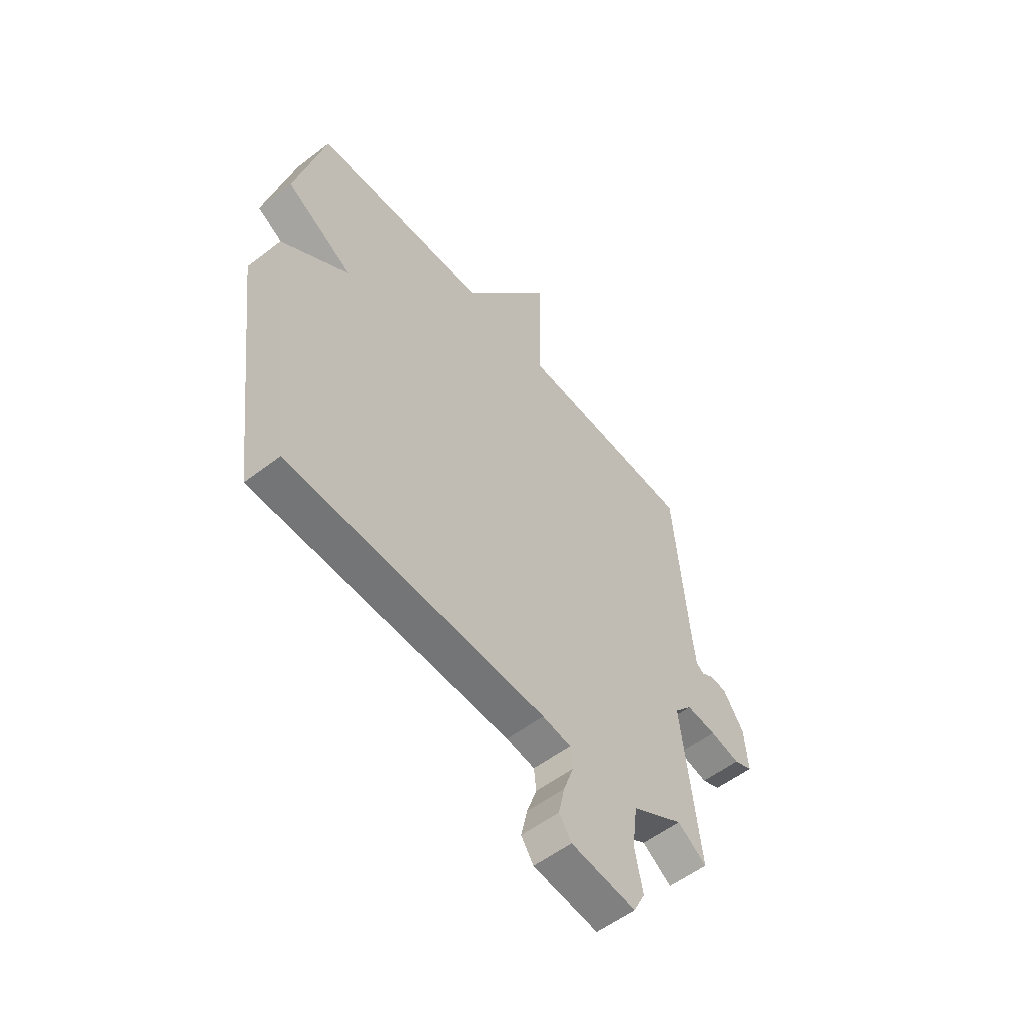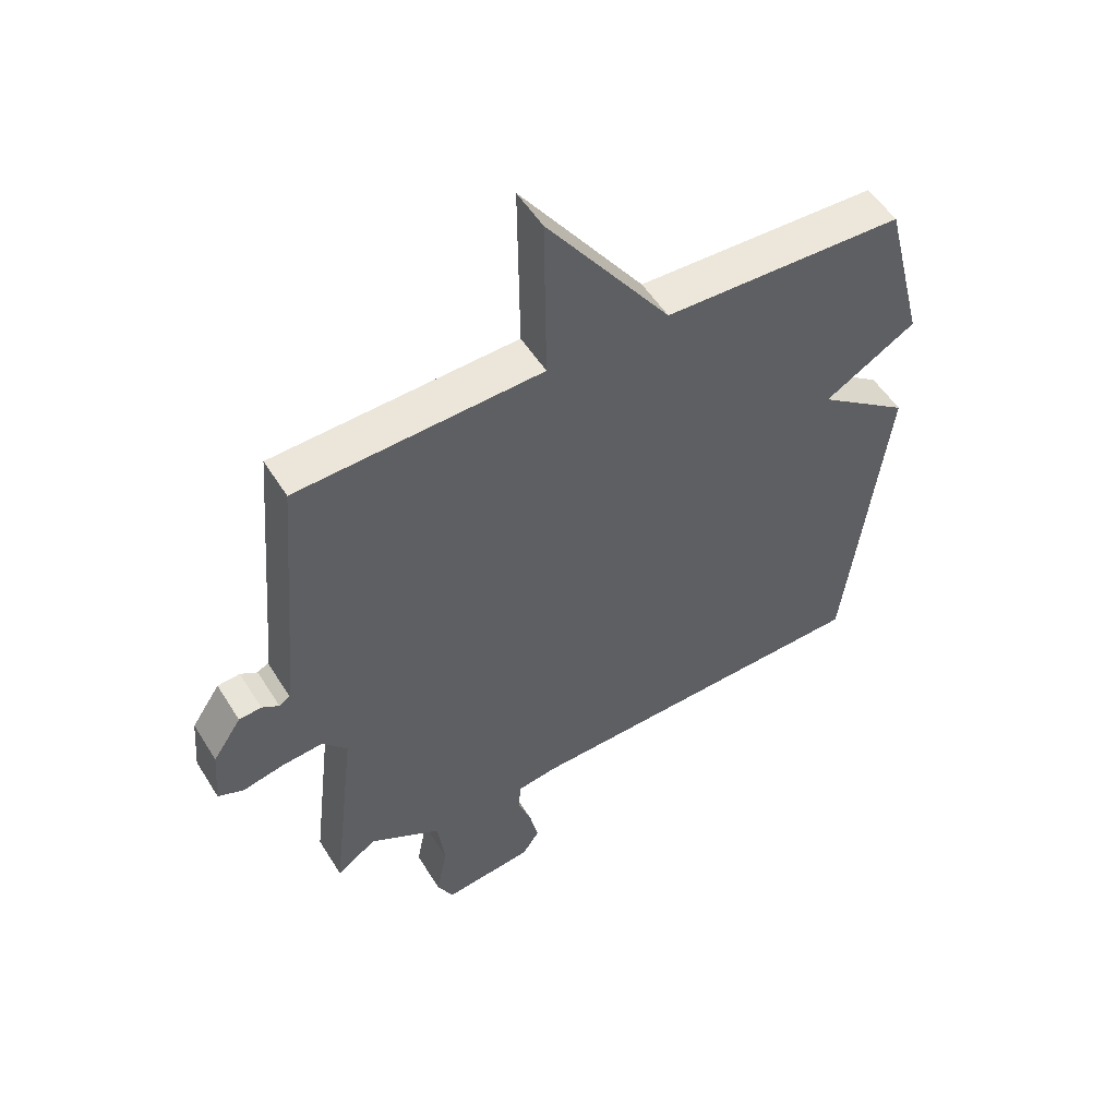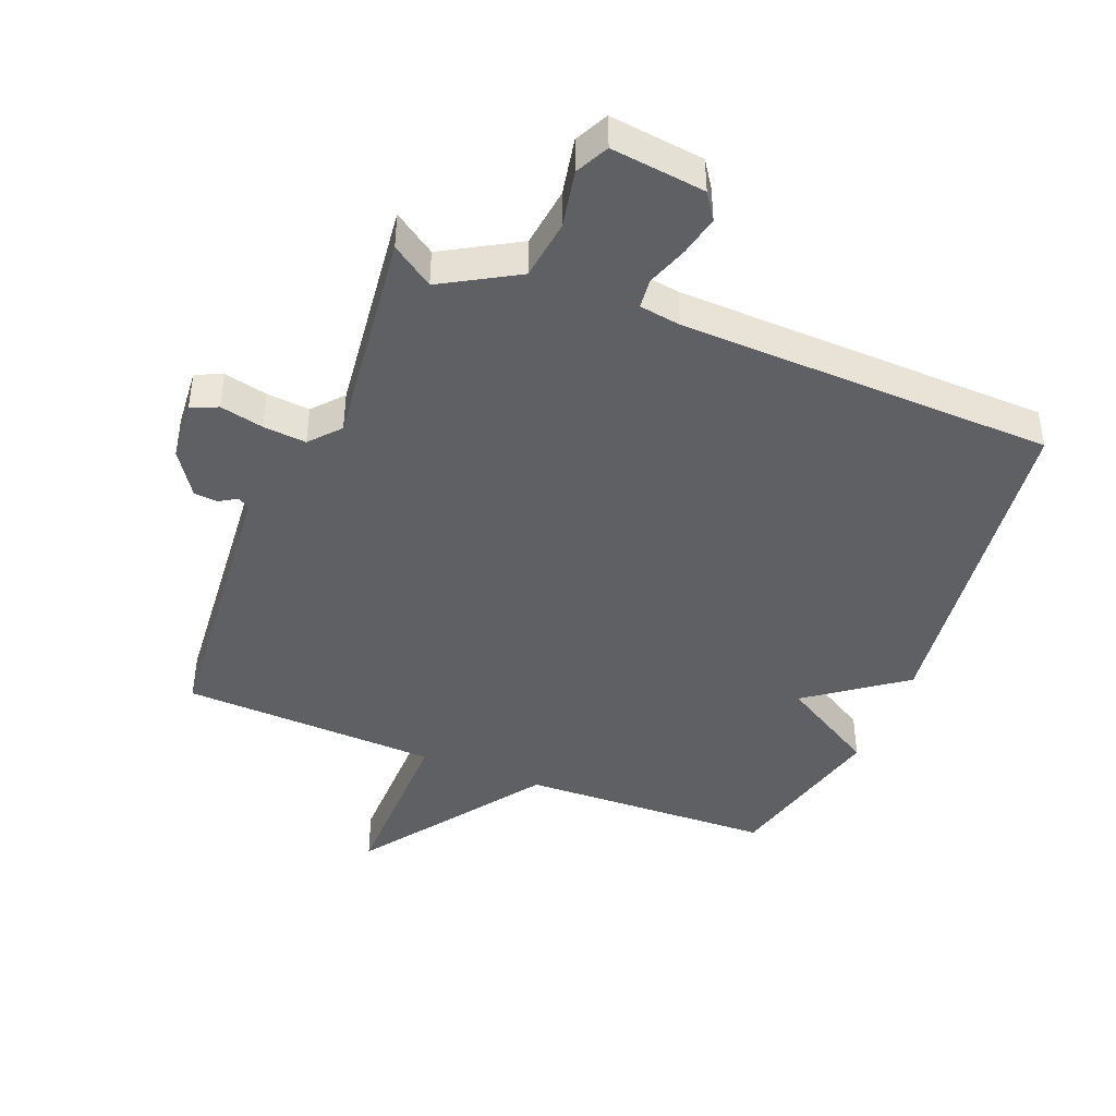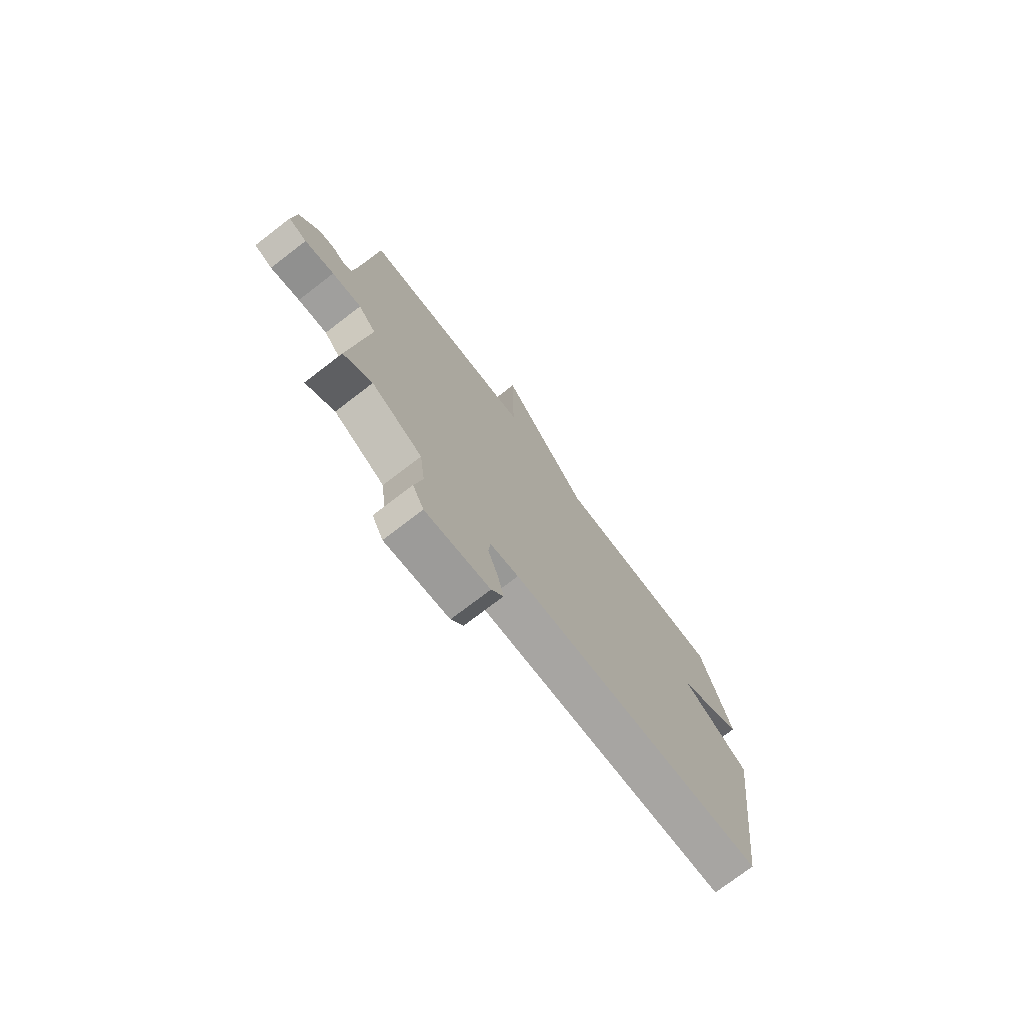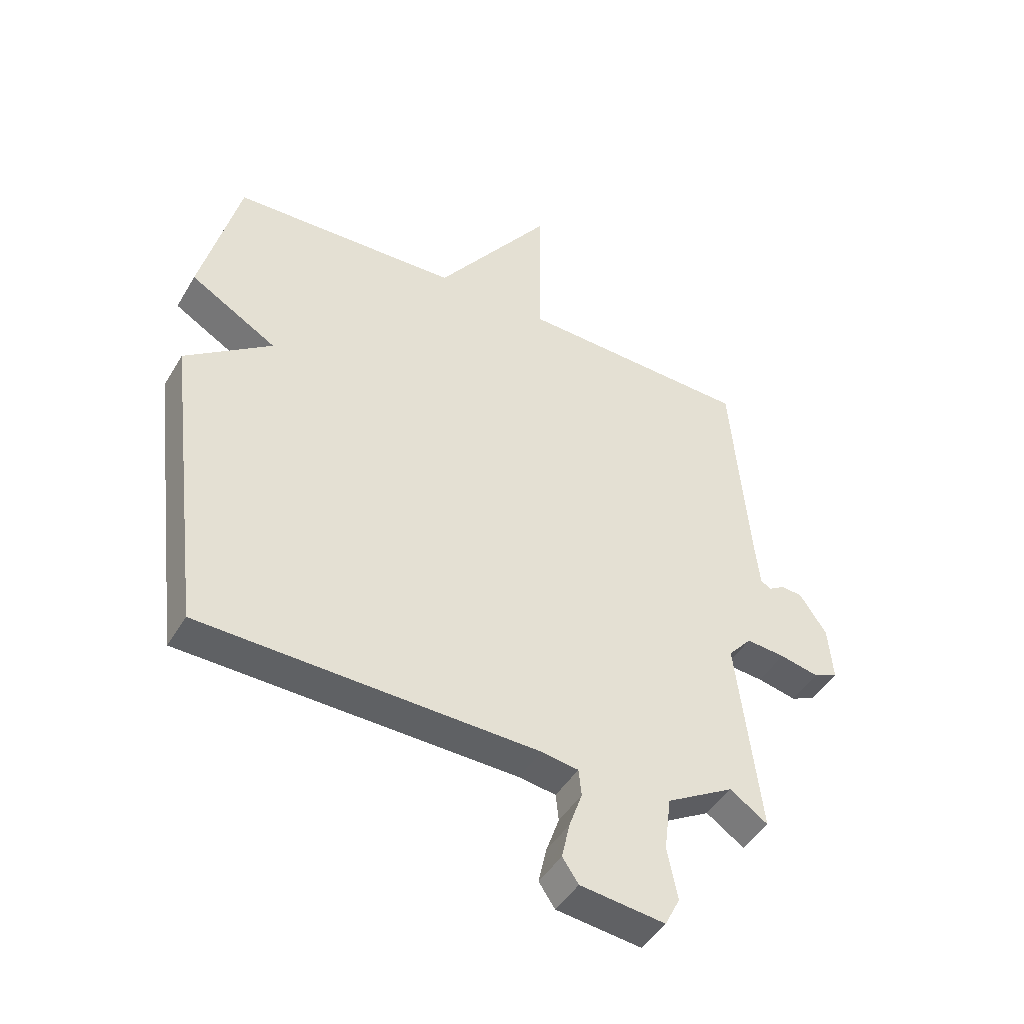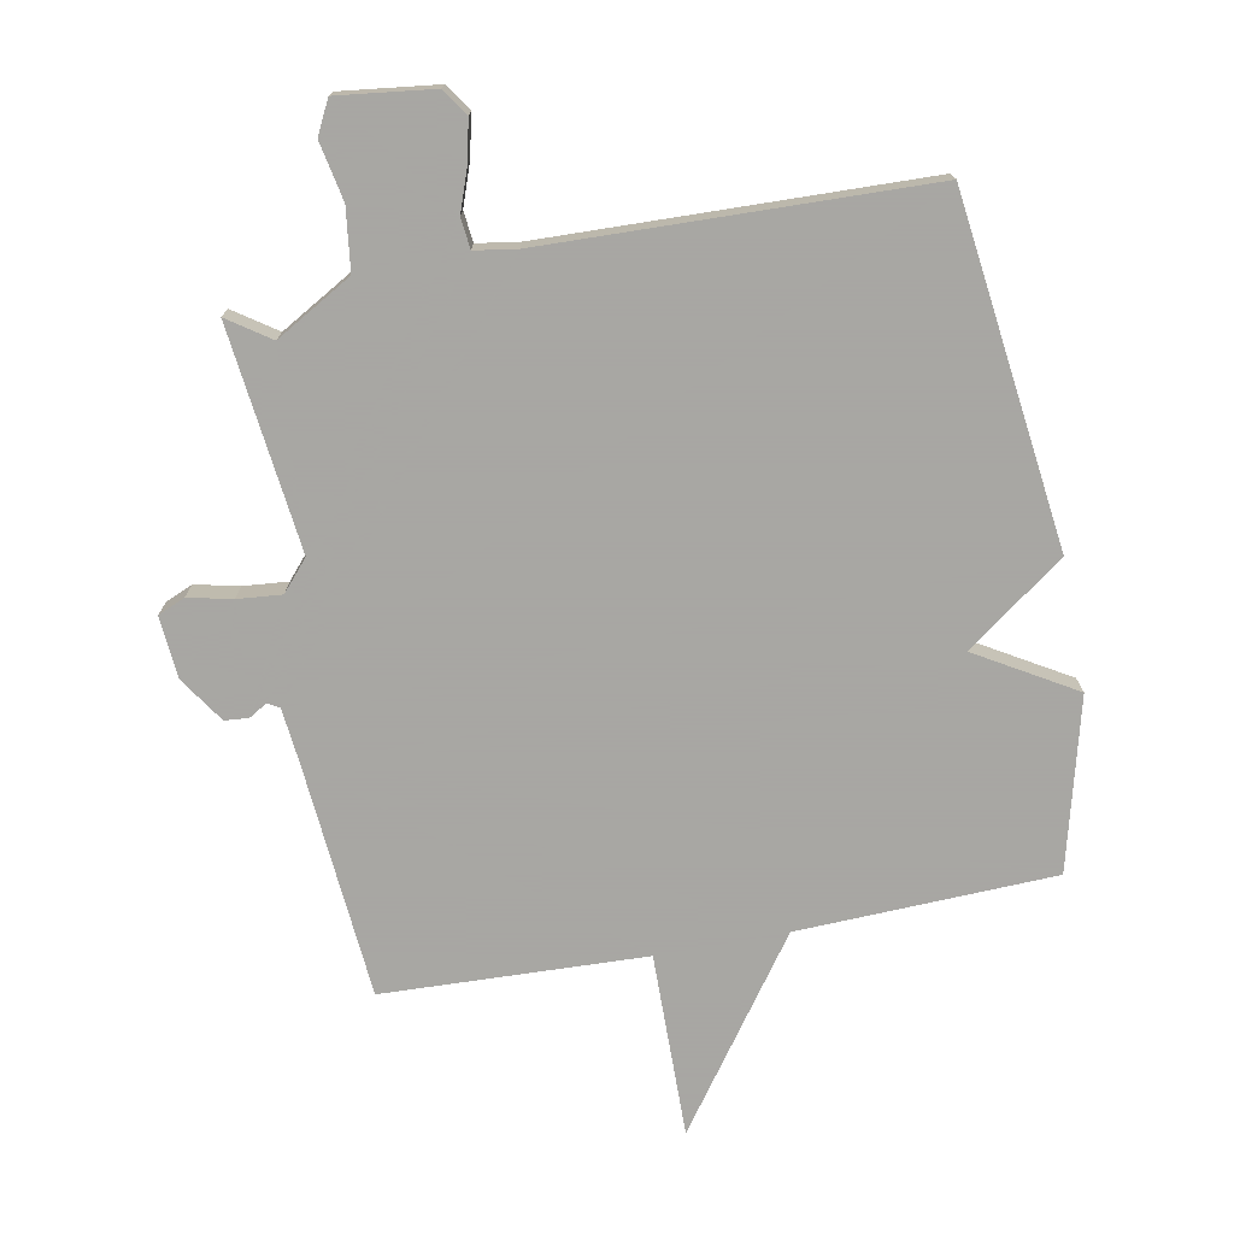
<metadata>
{"format":"obj","ext":"obj","renderer":"f3d","projection":"perspective","resolution":1024,"background":"white","views":[{"elev":-55.3,"azim":-51.0,"up":"+Z"},{"elev":52.8,"azim":148.8,"up":"+Z"},{"elev":-43.4,"azim":158.2,"up":"+Y"},{"elev":-75.0,"azim":127.5,"up":"+Z"},{"elev":-45.4,"azim":-29.0,"up":"+Z"},{"elev":-74.4,"azim":-169.4,"up":"+Y"}]}
</metadata>
<code>
v 0.5 0.07 0.5
v 0.531 0.07 0.138
v 0.54 0.07 0.053
v 0.558 0.07 0.042
v 0.586 0.07 0.059
v 0.623 0.07 0.056
v 0.67 0.07 -0.014
v 0.678 0.07 -0.11
v 0.636 0.07 -0.128
v 0.568 0.07 -0.113
v 0.5 0.07 -0.107
v 0.459 0.07 -0.154
v 0.5 0.07 -0.5
v 0.434 0.07 -0.455
v 0.316 0.07 -0.523
v 0.304 0.07 -0.618
v 0.322 0.07 -0.708
v 0.296 0.07 -0.76
v 0.148 0.07 -0.742
v 0.12 0.07 -0.701
v 0.134 0.07 -0.638
v 0.157 0.07 -0.573
v 0.152 0.07 -0.526
v 0.087 0.07 -0.516
v -0.5 0.07 -0.5
v -0.567 0.07 0.037
v -0.416 0.07 0.148
v -0.567 0.07 0.237
v -0.5 0.07 0.5
v -0.104 0.07 0.515
v 0.099 0.07 0.798
v 0.096 0.07 0.515
v 0.5 0 0.5
v 0.531 0 0.138
v 0.54 0 0.053
v 0.558 0 0.042
v 0.586 0 0.059
v 0.623 0 0.056
v 0.67 0 -0.014
v 0.678 0 -0.11
v 0.636 0 -0.128
v 0.568 0 -0.113
v 0.5 0 -0.107
v 0.459 0 -0.154
v 0.5 0 -0.5
v 0.434 0 -0.455
v 0.316 0 -0.523
v 0.304 0 -0.618
v 0.322 0 -0.708
v 0.296 0 -0.76
v 0.148 0 -0.742
v 0.12 0 -0.701
v 0.134 0 -0.638
v 0.157 0 -0.573
v 0.152 0 -0.526
v 0.087 0 -0.516
v -0.5 0 -0.5
v -0.567 0 0.037
v -0.416 0 0.148
v -0.567 0 0.237
v -0.5 0 0.5
v -0.104 0 0.515
v 0.099 0 0.798
v 0.096 0 0.515
f 30 31 32
f 32 1 2
f 30 32 2
f 29 30 2
f 28 29 2
f 27 28 2
f 27 2 3
f 26 27 3
f 25 26 3
f 24 25 3
f 23 24 3 4
f 22 23 4 5
f 20 21 22
f 19 20 22
f 18 19 22
f 17 18 22
f 16 17 22
f 15 16 22
f 14 15 22
f 12 13 14
f 12 14 22
f 8 9 10
f 7 8 10
f 6 7 10
f 5 6 10
f 5 10 11
f 12 22 5
f 5 11 12
f 64 63 62
f 34 33 64
f 34 64 62
f 34 62 61
f 34 61 60
f 34 60 59
f 35 34 59
f 35 59 58
f 35 58 57
f 35 57 56
f 36 35 56 55
f 37 36 55 54
f 54 53 52
f 54 52 51
f 54 51 50
f 54 50 49
f 54 49 48
f 54 48 47
f 54 47 46
f 46 45 44
f 54 46 44
f 42 41 40
f 42 40 39
f 42 39 38
f 42 38 37
f 43 42 37
f 37 54 44
f 44 43 37
f 1 33 34 2
f 2 34 35 3
f 3 35 36 4
f 4 36 37 5
f 5 37 38 6
f 6 38 39 7
f 7 39 40 8
f 8 40 41 9
f 9 41 42 10
f 10 42 43 11
f 11 43 44 12
f 12 44 45 13
f 13 45 46 14
f 14 46 47 15
f 15 47 48 16
f 16 48 49 17
f 17 49 50 18
f 18 50 51 19
f 19 51 52 20
f 20 52 53 21
f 21 53 54 22
f 22 54 55 23
f 23 55 56 24
f 24 56 57 25
f 25 57 58 26
f 26 58 59 27
f 27 59 60 28
f 28 60 61 29
f 29 61 62 30
f 30 62 63 31
f 31 63 64 32
f 32 64 33 1

</code>
